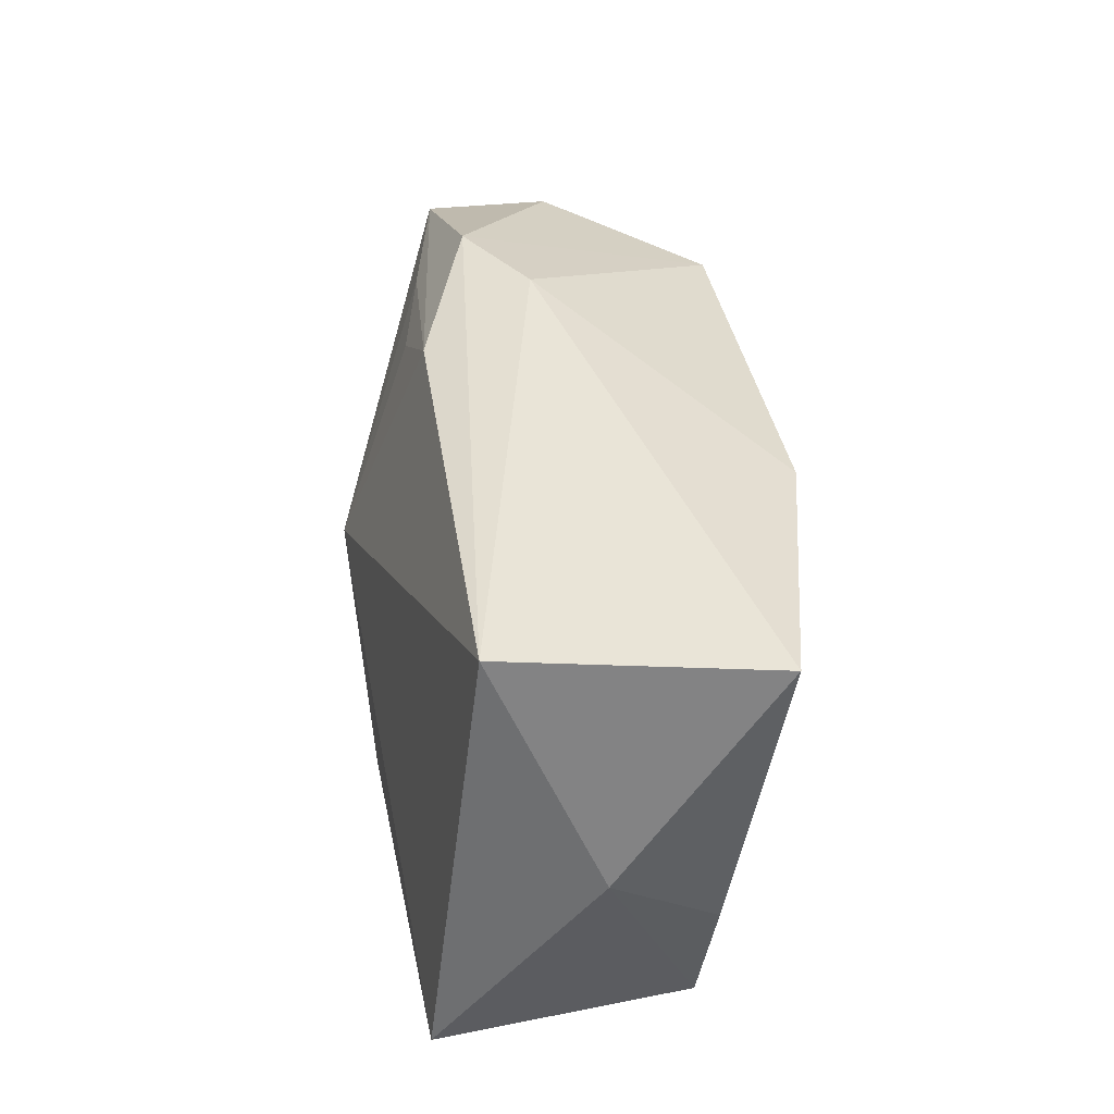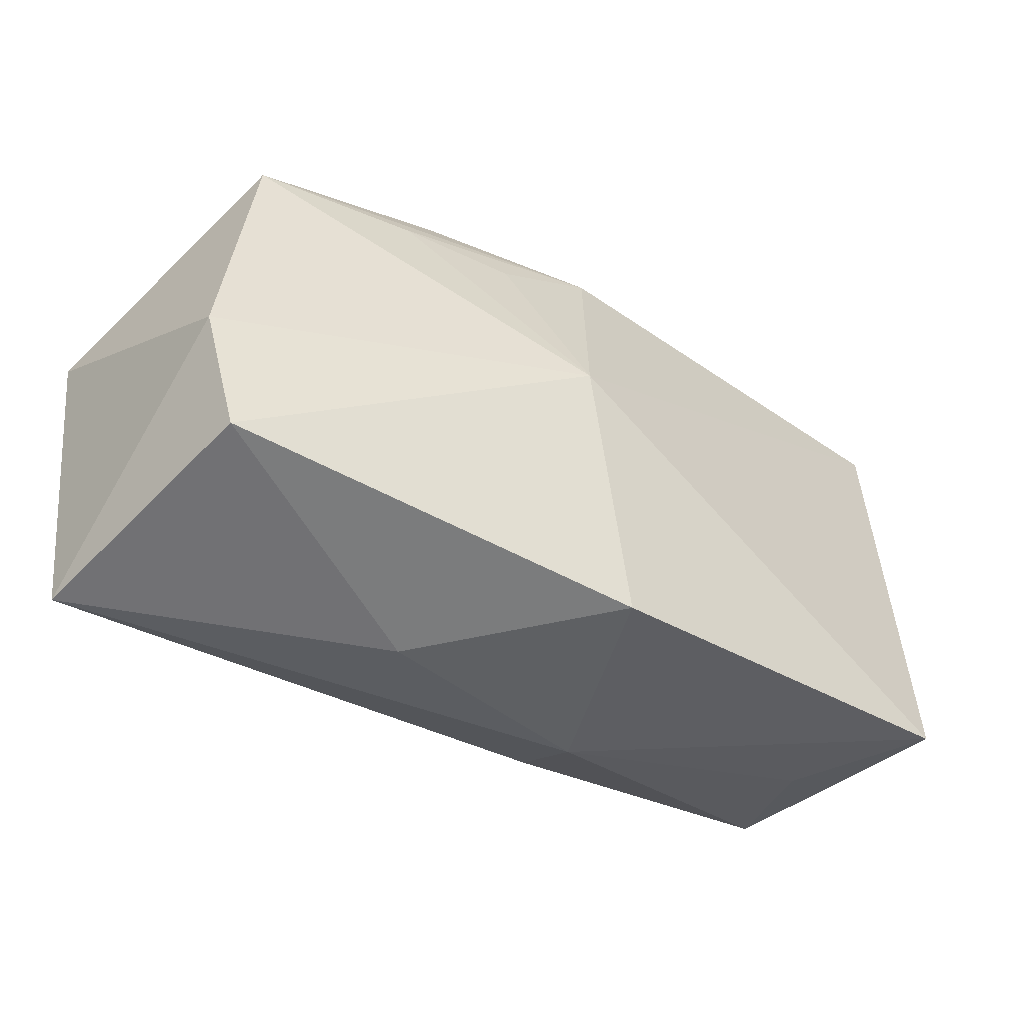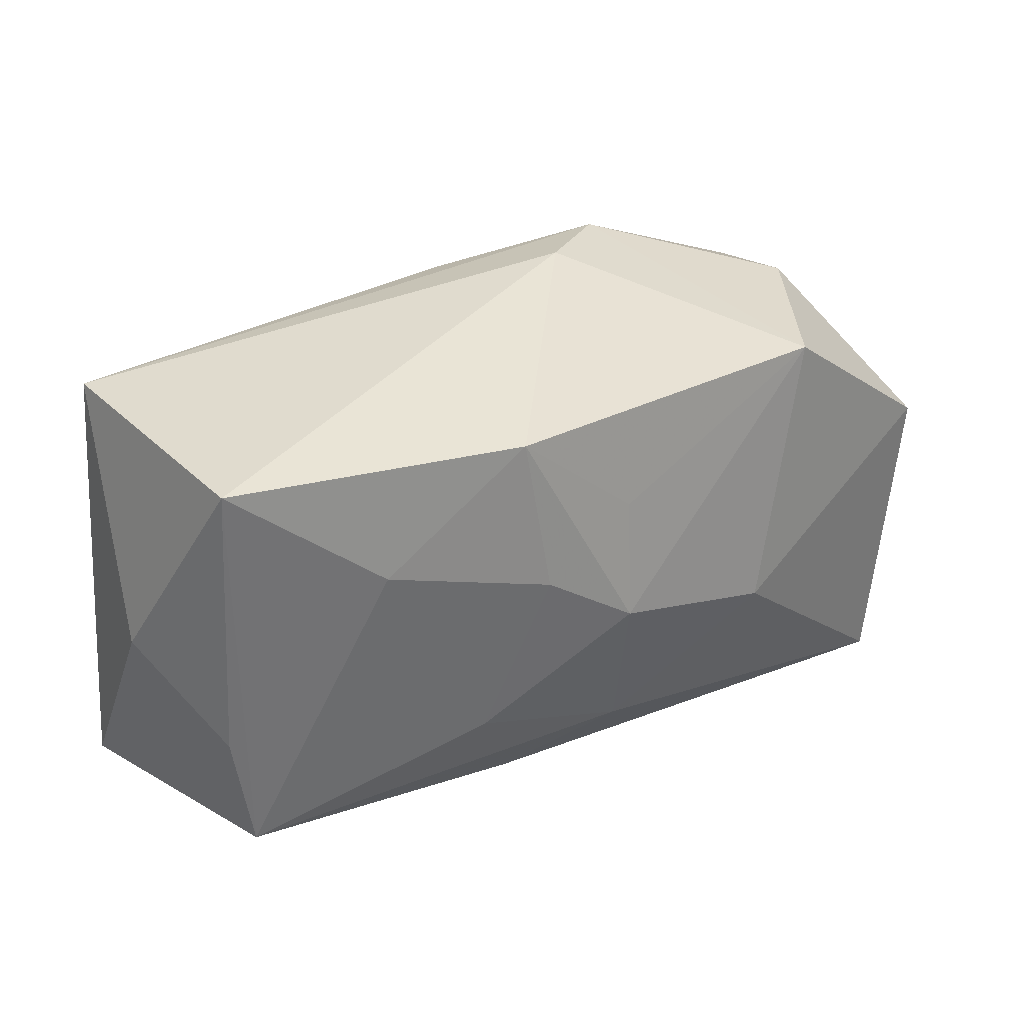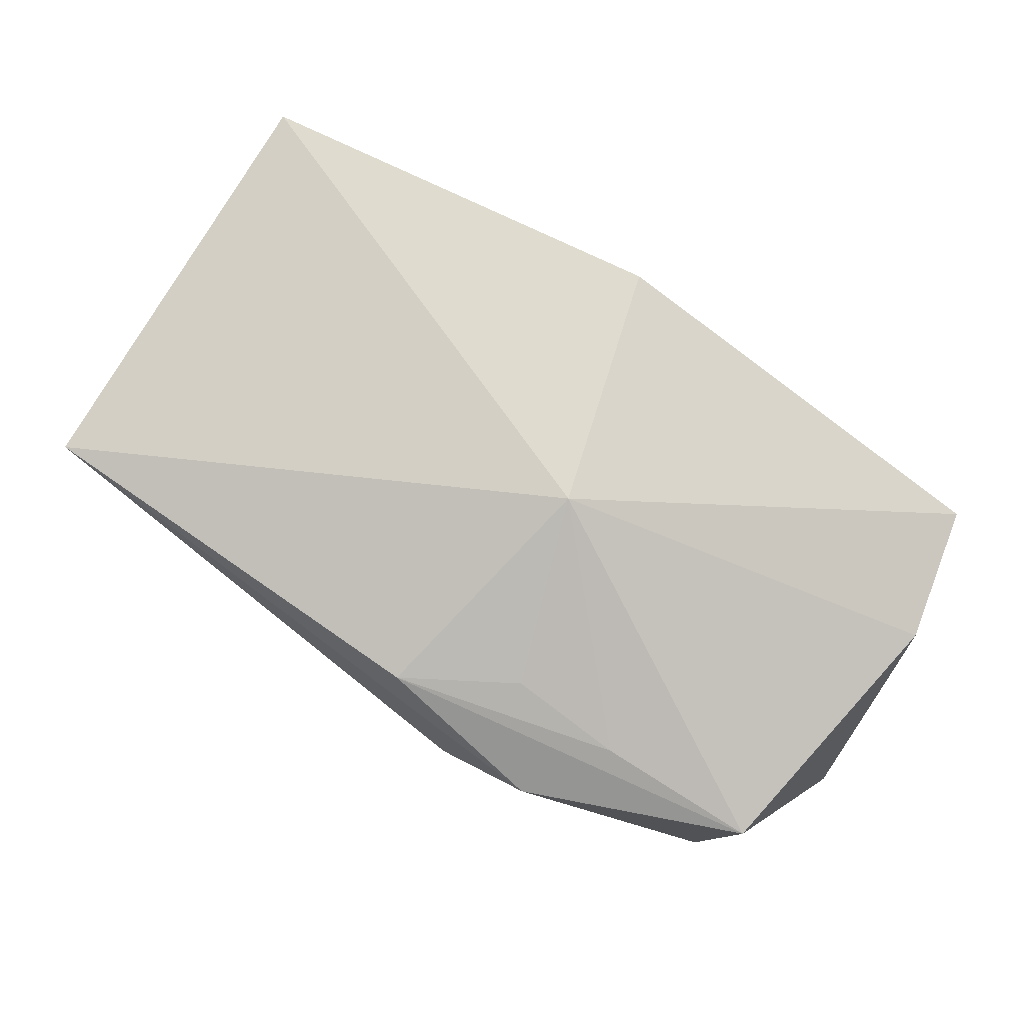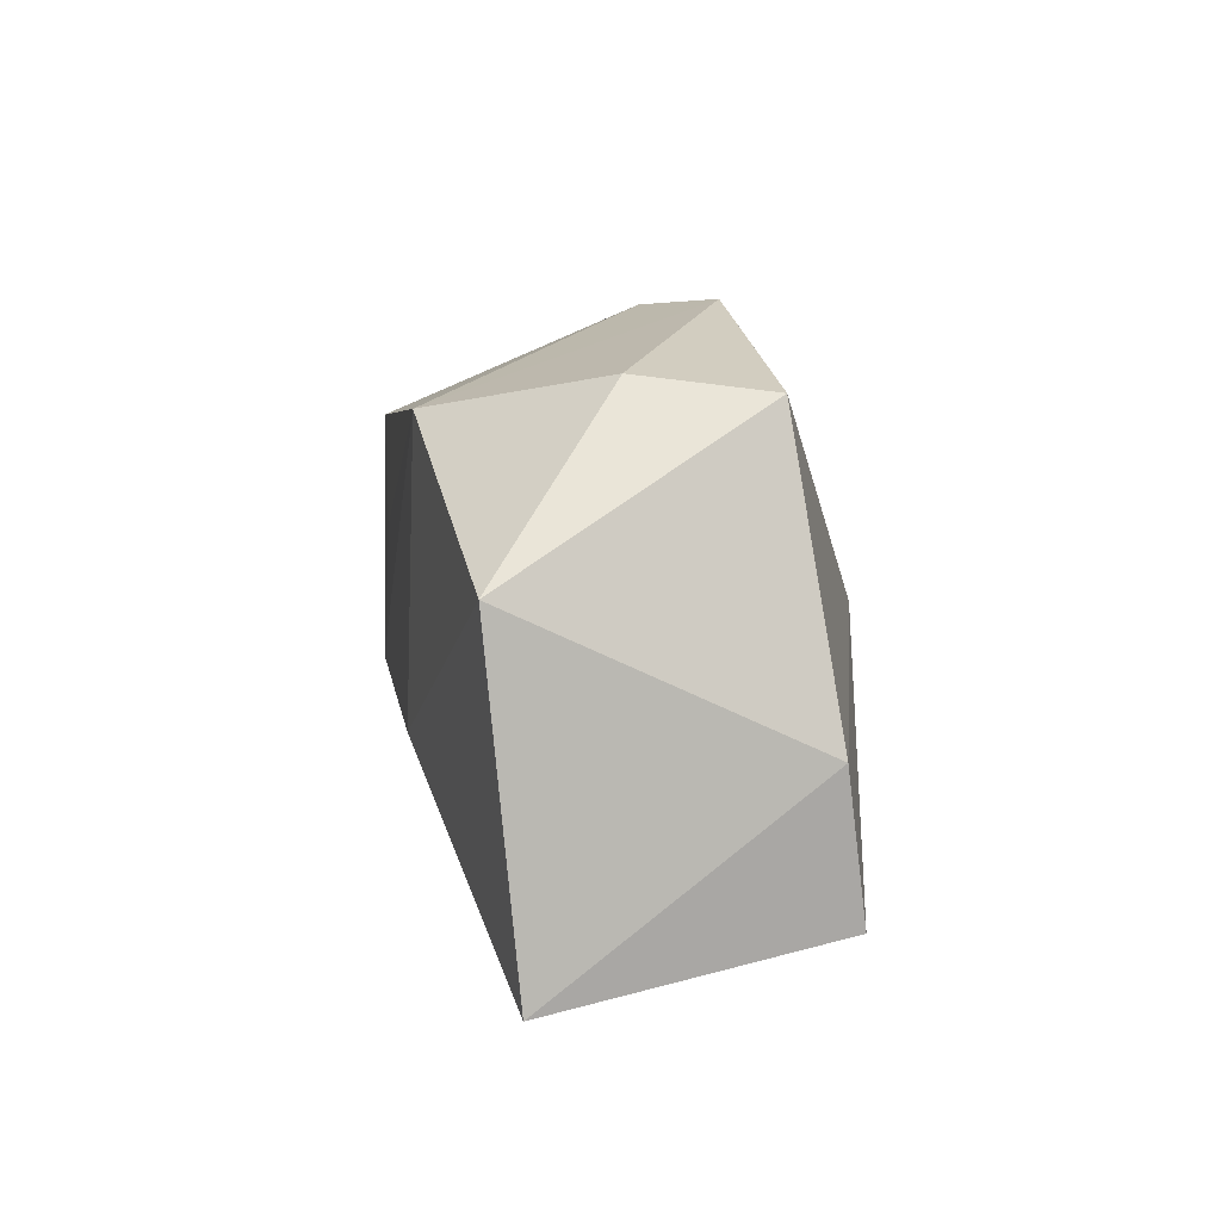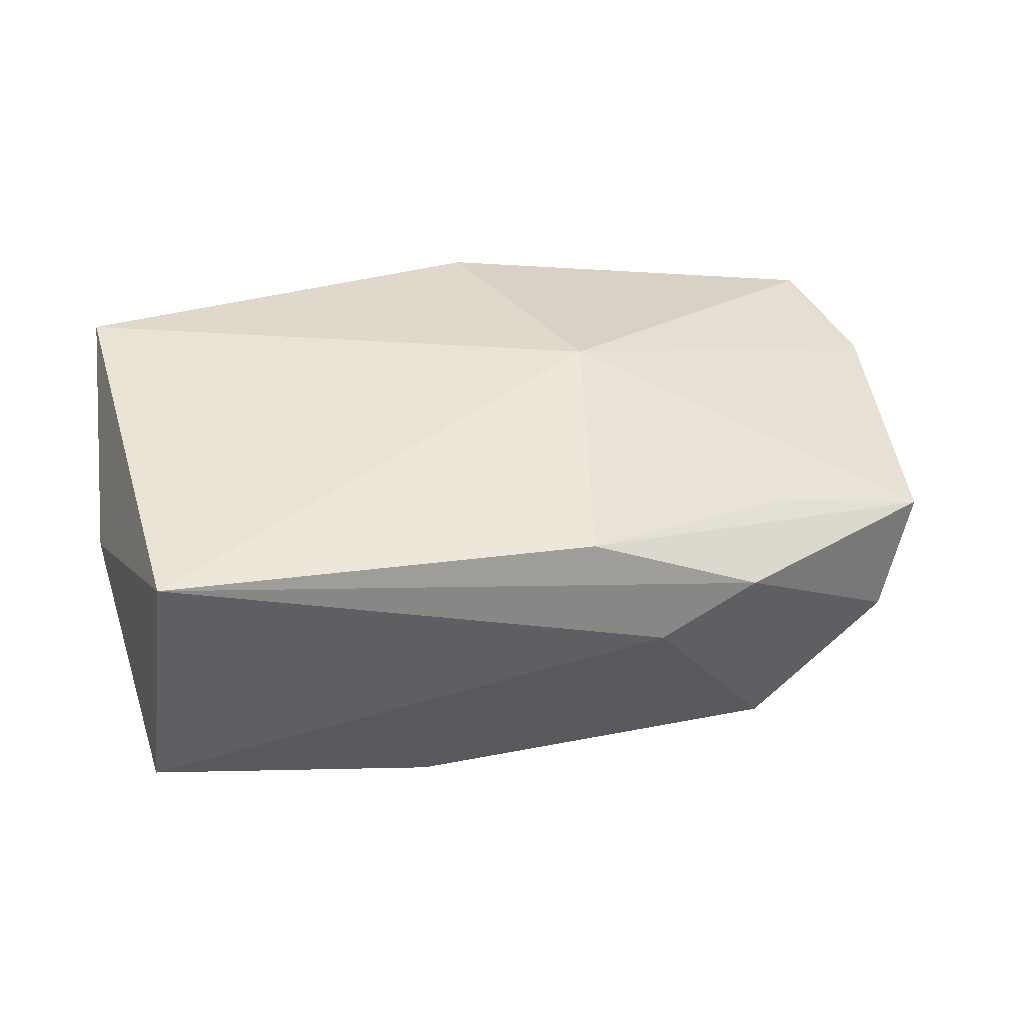
<metadata>
{"format":"obj","ext":"obj","renderer":"f3d","projection":"perspective","resolution":1024,"background":"white","views":[{"elev":35.1,"azim":78.4,"up":"+Y"},{"elev":-39.9,"azim":-41.2,"up":"+Y"},{"elev":23.8,"azim":137.1,"up":"+Y"},{"elev":73.3,"azim":-149.9,"up":"+Z"},{"elev":5.4,"azim":-100.7,"up":"+Y"},{"elev":35.6,"azim":161.7,"up":"+Z"}]}
</metadata>
<code>
v 0.007864 -0.02186 -0.006781
v -0.04076 0.00588 -0.01662
v 0.01199 0.00293 -0.01736
v -0.03186 0.02046 -0.005429
v 0.04203 -0.0004475 0.004324
v 0.0381 -0.01831 0.01793
v -0.0006727 -0.02133 0.01715
v -0.03845 -0.01774 0.01032
v 0.0391 -0.008013 -0.005467
v -0.03962 -0.02239 -0.01362
v -0.006033 0.002087 0.01837
v 0.0001418 0.02354 0.01122
v 0.03921 0.02052 0.01339
v 0.002937 0.008335 -0.0182
v -0.01031 0.0182 0.01143
v 0.03622 -0.01895 -0.004506
v -0.01414 -0.02406 0.001786
v 0.01502 0.01705 -0.01733
v -0.01492 -0.006404 -0.01864
v 0.02751 0.007203 -0.01361
v -0.006007 0.02598 0.0008655
v 0.03215 -0.01975 0.005747
v 0.002923 -0.002572 -0.01864
v -0.03522 0.01911 0.005312
v -0.001163 -0.01688 -0.01282
v 0.007526 -0.02406 -0.0001706
v -0.01498 0.02615 0.005293
v -0.02046 0.01794 -0.01864
v 0.01569 -0.01178 -0.01264
v -0.04055 -0.005539 0.008304
v 0.04127 0.01756 -0.00984
v -0.02058 0.0191 0.008864
f 5 31 13
f 13 6 5
f 11 6 13
f 13 31 21
f 13 12 11
f 19 28 23
f 23 28 14
f 21 31 18
f 18 28 21
f 18 14 28
f 23 14 18
f 20 18 31
f 5 6 16
f 16 20 31
f 29 20 16
f 24 12 27
f 27 4 24
f 27 13 21
f 12 13 27
f 21 28 27
f 28 4 27
f 32 24 11
f 32 12 24
f 10 8 30
f 11 24 30
f 30 8 11
f 7 6 11
f 11 8 7
f 24 4 2
f 10 30 2
f 2 30 24
f 2 4 28
f 2 19 10
f 28 19 2
f 23 18 3
f 18 20 3
f 3 29 23
f 3 20 29
f 29 16 25
f 23 29 25
f 25 19 23
f 10 19 25
f 9 31 5
f 5 16 9
f 9 16 31
f 11 12 15
f 15 32 11
f 12 32 15
f 6 7 26
f 22 16 6
f 6 26 22
f 22 26 16
f 1 26 10
f 16 26 1
f 10 25 1
f 1 25 16
f 10 26 17
f 17 26 7
f 17 8 10
f 17 7 8

</code>
